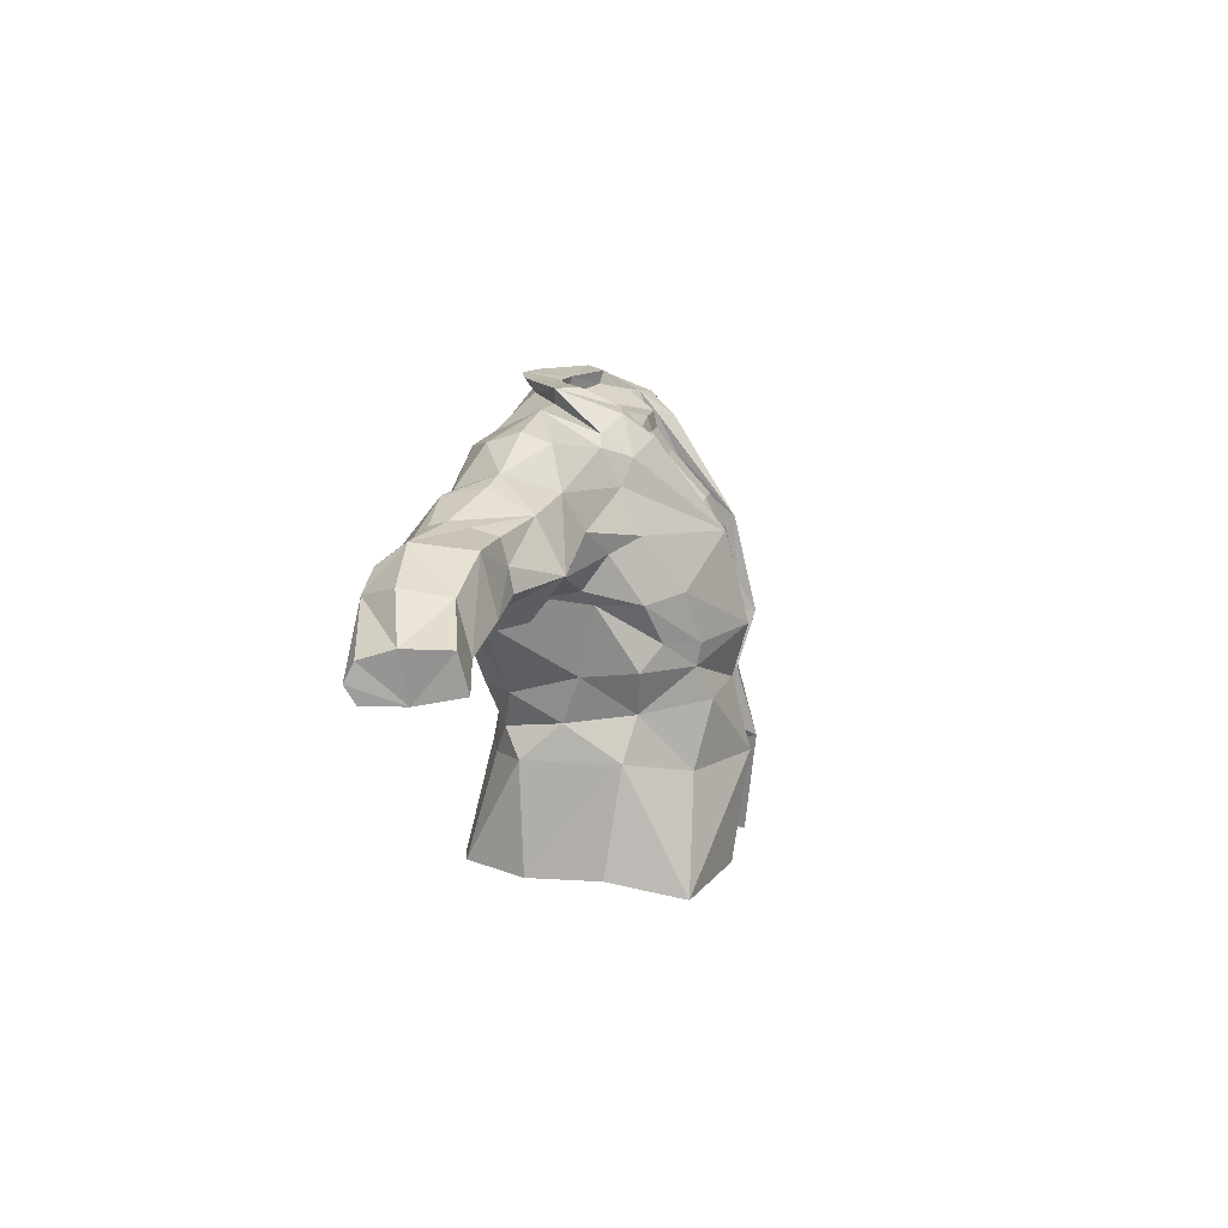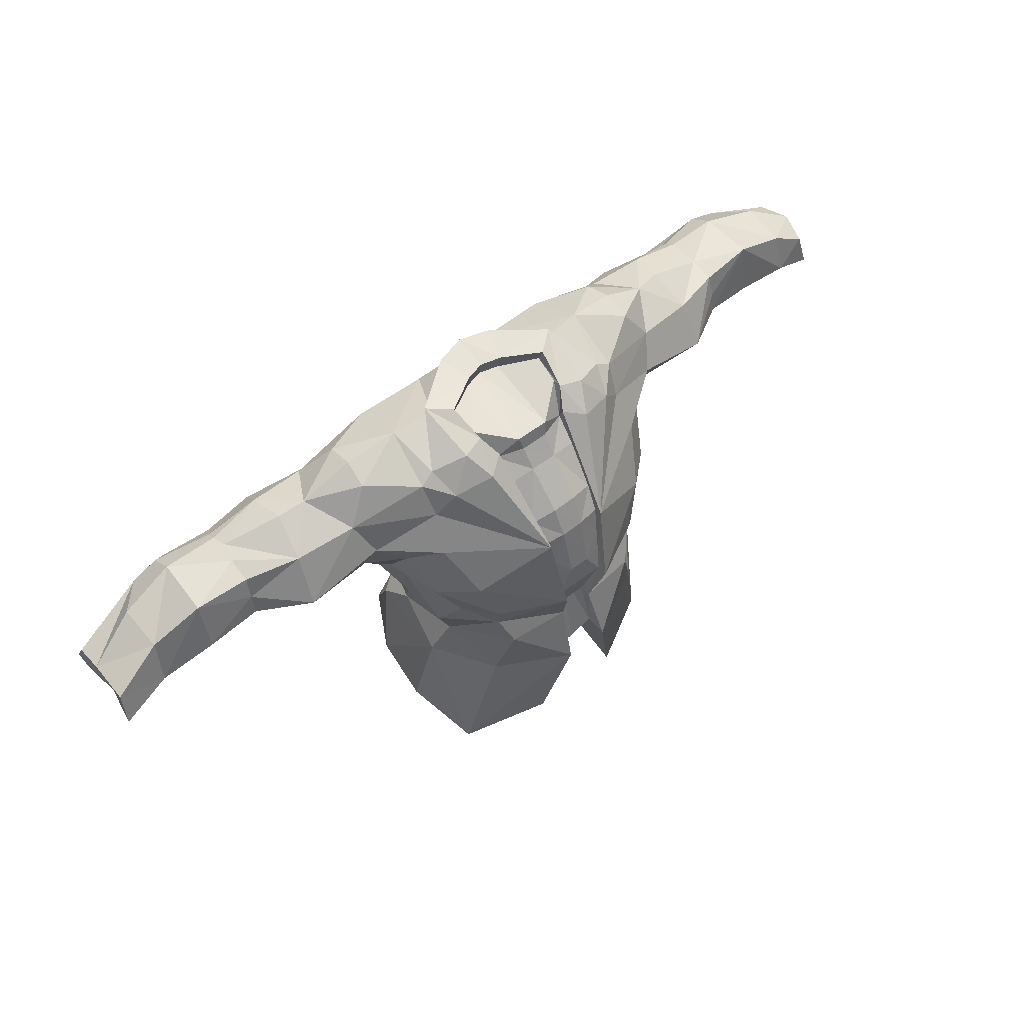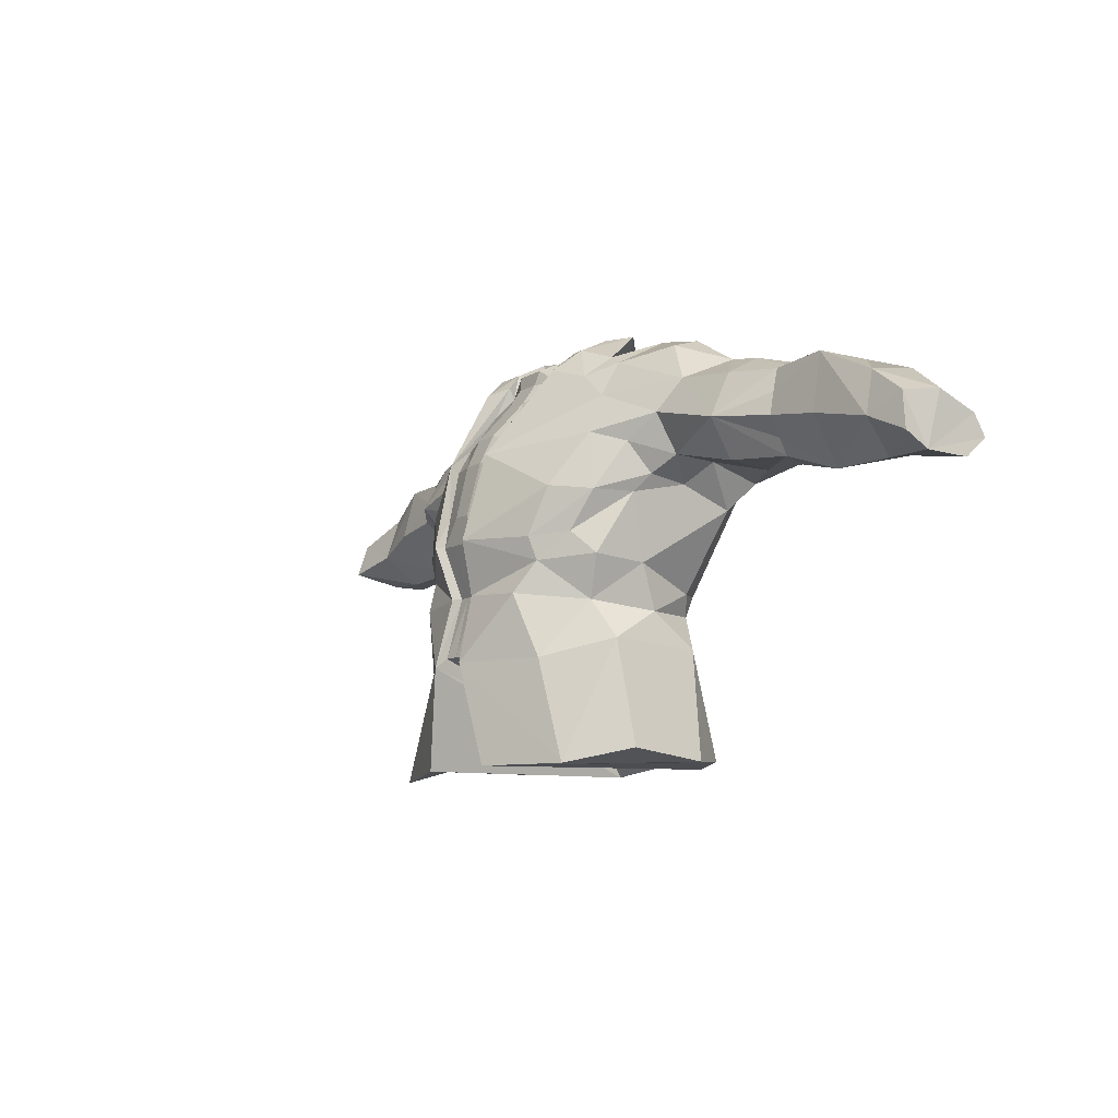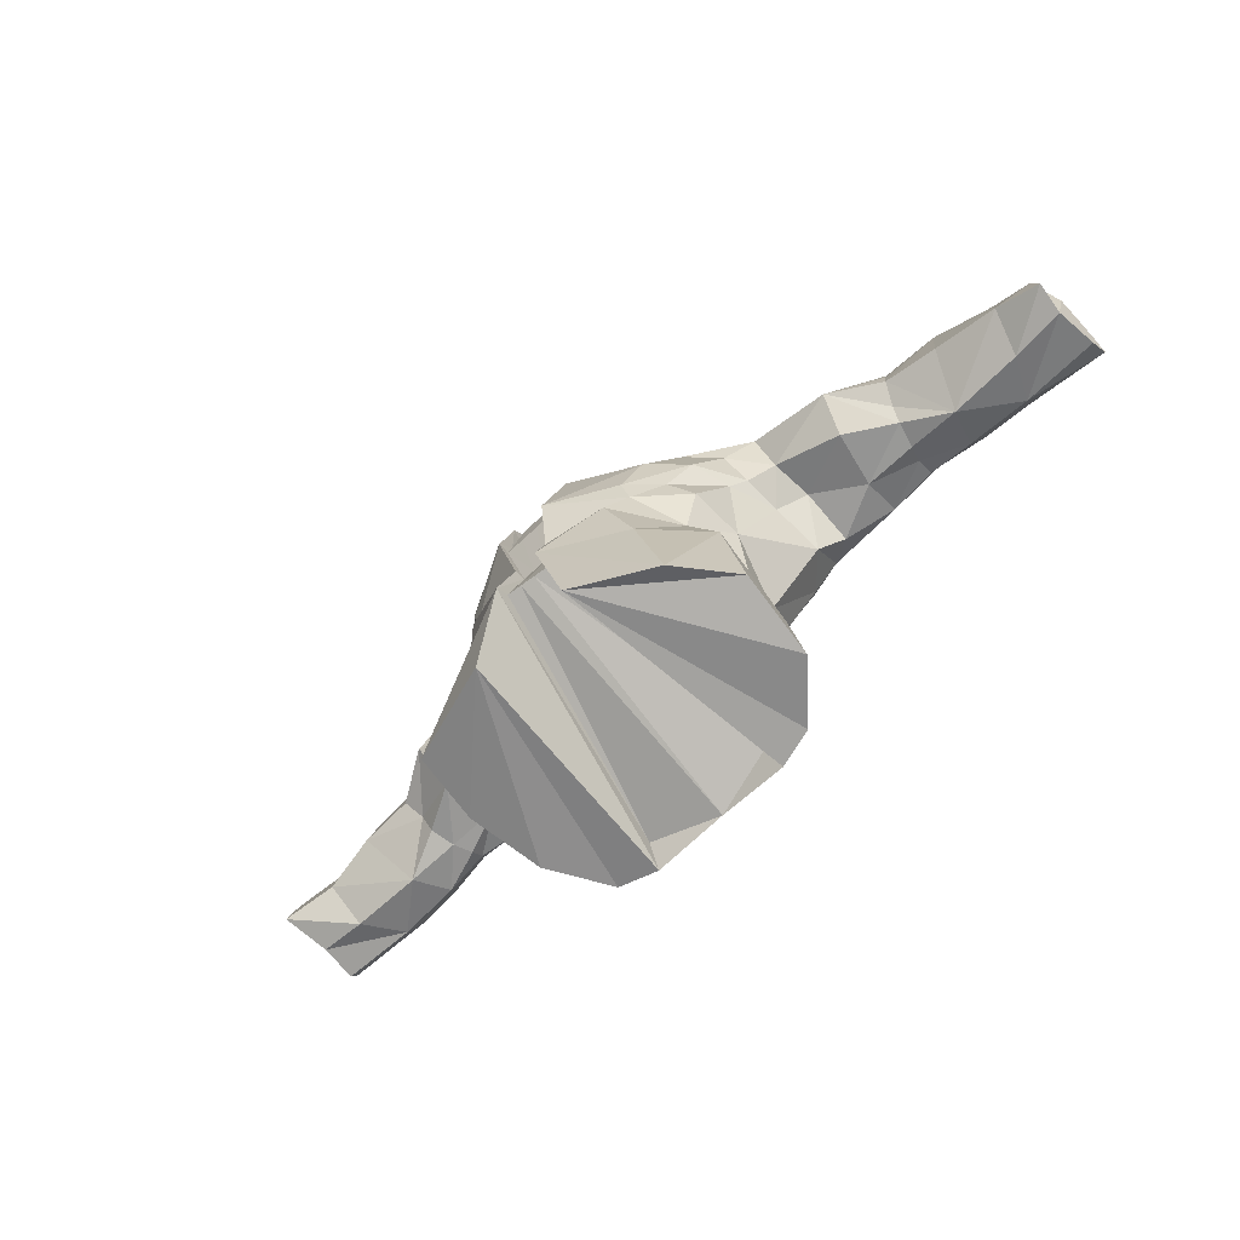
<metadata>
{"format":"obj","ext":"obj","renderer":"f3d","projection":"perspective","resolution":1024,"background":"white","views":[{"elev":13.5,"azim":-80.0,"up":"+Y"},{"elev":56.0,"azim":-39.3,"up":"+Y"},{"elev":-9.7,"azim":57.0,"up":"+Y"},{"elev":-66.8,"azim":43.7,"up":"+Y"}]}
</metadata>
<code>
o suitcoat3c
v 3.204 1.048 1.422
v 3.196 1.096 1.399
v 3.093 1.034 1.492
v 3.162 0.9287 1.477
v 3.084 0.9317 1.517
v 3.166 0.9016 1.468
v 3.148 0.8647 1.488
v 3.074 0.8703 1.499
v 3.173 0.7911 1.471
v 3.084 0.7904 1.52
v 3.181 0.9857 1.463
v 3.221 0.9794 1.428
v 3.196 0.9336 1.443
v 3.199 1.136 1.379
v 3.171 1.122 1.407
v 3.138 1.17 1.319
v 3.182 1.147 1.375
v 3.198 1.171 1.312
v 3.102 1.134 1.246
v 3.083 1.174 1.287
v 3.191 1.133 1.244
v 3.289 1.105 1.248
v 3.317 1.124 1.303
v 3.357 1.108 1.254
v 3.351 1.12 1.295
v 3.36 1.094 1.343
v 3.287 1.103 1.352
v 3.365 1.04 1.372
v 3.354 0.9974 1.337
v 3.278 1.016 1.354
v 3.56 1.058 1.314
v 3.488 1.093 1.321
v 3.565 1.006 1.327
v 3.488 1.024 1.332
v 3.464 0.9748 1.279
v 3.607 1.026 1.316
v 3.487 1.093 1.254
v 3.562 1.066 1.26
v 3.619 1.03 1.277
v 3.239 1.035 1.394
v 3.271 1.064 1.376
v 3.233 0.9786 1.382
v 3.249 0.9901 1.323
v 3.248 0.9982 1.367
v 3.281 1.013 1.305
v 3.217 0.9071 1.421
v 3.198 0.8576 1.416
v 3.22 0.9011 1.36
v 3.212 0.8071 1.285
v 3.212 0.8483 1.338
v 3.228 0.8121 1.402
v 3.115 0.8031 1.245
v 3.053 0.8001 1.26
v 3.053 0.8477 1.27
v 3.105 0.8507 1.251
v 3.178 0.8501 1.27
v 3.157 0.8046 1.264
v 3.195 0.8741 1.281
v 3.208 1.015 1.211
v 3.163 0.9355 1.229
v 3.146 1.015 1.212
v 3.204 1.073 1.217
v 3.217 0.9853 1.224
v 3.248 1.022 1.22
v 3.256 0.9646 1.266
v 3.28 0.9941 1.244
v 3.34 0.996 1.274
v 3.339 1.008 1.228
v 3.148 1.188 1.321
v 3.142 1.162 1.391
v 3.09 1.19 1.277
v 3.45 0.9923 1.234
v 3.462 1.03 1.216
v 3.526 0.983 1.233
v 3.55 0.9704 1.283
v 3.487 1.07 1.223
v 3.529 1.05 1.218
v 3.618 0.9637 1.241
v 3.613 0.9667 1.289
v 3.619 0.9861 1.216
v 3.129 1.08 1.219
v 3.25 1.068 1.226
v 3.157 0.8783 1.244
v 3.339 1.058 1.212
v 3.126 1.137 1.421
v 3.053 0.8839 1.251
v 3.053 0.9495 1.231
v 3.053 1.021 1.213
v 3.053 1.083 1.218
v 3.053 1.134 1.245
v 3.053 1.176 1.28
v 3.053 1.191 1.266
v 3.525 1.021 1.214
v 3.471 1.053 1.215
v 2.91 1.096 1.399
v 2.901 1.048 1.422
v 3.013 1.034 1.492
v 2.944 0.9287 1.477
v 2.945 0.9029 1.472
v 3.021 0.9329 1.517
v 2.958 0.8651 1.488
v 3.031 0.8706 1.499
v 3.029 0.7897 1.52
v 2.91 0.9336 1.443
v 2.884 0.9794 1.427
v 2.888 0.9071 1.421
v 2.924 1.147 1.375
v 2.906 1.136 1.379
v 2.934 1.122 1.407
v 2.913 1.172 1.315
v 2.968 1.17 1.319
v 3.022 1.174 1.287
v 3.003 1.134 1.246
v 2.915 1.133 1.244
v 2.755 1.12 1.295
v 2.788 1.127 1.301
v 2.748 1.112 1.253
v 2.818 1.105 1.356
v 2.745 1.096 1.345
v 2.835 1.063 1.376
v 2.74 1.04 1.375
v 2.828 1.018 1.357
v 2.616 1.025 1.338
v 2.617 1.088 1.322
v 2.551 1.005 1.329
v 2.556 0.9704 1.283
v 2.641 0.9738 1.281
v 2.489 0.9884 1.342
v 2.492 1.028 1.33
v 2.554 1.066 1.26
v 2.556 1.058 1.314
v 2.619 1.093 1.254
v 2.493 1.027 1.277
v 2.925 0.9857 1.463
v 2.867 1.035 1.393
v 2.871 0.9811 1.379
v 2.858 0.9982 1.367
v 2.857 0.99 1.325
v 2.826 1.004 1.306
v 2.908 0.8579 1.416
v 2.897 0.8481 1.339
v 2.886 0.9011 1.36
v 2.887 0.81 1.404
v 2.991 0.8026 1.245
v 3.001 0.8372 1.25
v 2.945 0.7994 1.258
v 2.894 0.807 1.293
v 2.933 0.832 1.271
v 2.911 0.8743 1.28
v 2.898 1.015 1.211
v 2.959 1.015 1.212
v 2.943 0.9355 1.229
v 2.977 1.08 1.219
v 2.902 1.073 1.217
v 2.856 1.068 1.226
v 2.858 1.022 1.22
v 2.852 0.9628 1.267
v 2.825 0.9941 1.233
v 2.753 0.99 1.337
v 2.763 0.9977 1.273
v 2.765 1.007 1.229
v 2.964 1.162 1.391
v 2.957 1.188 1.321
v 3.016 1.19 1.277
v 2.592 1.021 1.214
v 2.643 1.029 1.216
v 2.581 0.9844 1.232
v 2.656 0.9901 1.234
v 2.587 1.05 1.218
v 2.5 0.9737 1.286
v 2.493 1.014 1.239
v 2.492 0.9933 1.229
v 2.759 1.061 1.211
v 2.889 0.9853 1.224
v 2.949 0.8757 1.245
v 2.98 1.137 1.421
v 2.94 0.7903 1.471
v 2.619 1.07 1.223
v 2.635 1.053 1.212
v 2.684 1.084 1.242
v 2.691 1.078 1.236
v 2.685 1.094 1.256
v 2.688 1.1 1.274
v 2.683 1.087 1.325
v 2.683 1.095 1.296
v 2.681 1.034 1.338
v 2.681 1.06 1.333
v 2.695 0.9915 1.305
v 2.691 1.014 1.317
v 2.709 0.9913 1.252
v 2.702 0.9889 1.275
v 2.708 1.006 1.236
v 2.703 1.021 1.228
v 2.696 1.056 1.218
v 2.7 1.044 1.221
v 3.421 1.084 1.242
v 3.421 1.094 1.256
v 3.414 1.077 1.238
v 3.406 1.055 1.22
v 3.402 1.022 1.228
v 3.402 1.044 1.221
v 3.396 1.003 1.234
v 3.397 0.9985 1.256
v 3.403 0.991 1.276
v 3.41 0.9957 1.304
v 3.414 1.014 1.317
v 3.425 1.034 1.338
v 3.425 1.06 1.333
v 3.422 1.087 1.325
v 3.418 1.1 1.275
v 3.422 1.092 1.295
v 2.817 1.105 1.248
v 3.257 1.159 1.308
v 3.258 1.149 1.341
v 3.254 1.147 1.273
v 2.851 1.159 1.309
v 2.852 1.147 1.273
v 2.847 1.148 1.34
v 2.867 0.6886 1.388
v 2.881 0.6823 1.301
v 3.054 0.6854 1.216
v 3.136 0.6775 1.218
v 3.18 0.6835 1.229
v 3.2 0.6725 1.457
v 2.921 0.6843 1.229
v 2.967 0.6771 1.218
v 2.888 0.6659 1.475
v 3.246 0.6893 1.39
v 2.995 0.6727 1.505
v 3.234 0.6782 1.292
v 3.619 1.01 1.231
v 2.495 0.9742 1.24
v 3.617 0.982 1.323
v 3.111 0.6727 1.505
v 3.003 1.144 1.404
v 2.991 1.166 1.384
v 2.984 1.186 1.343
v 3.028 1.184 1.316
v 3.052 1.184 1.309
v 3.077 1.184 1.316
v 3.121 1.186 1.343
v 3.115 1.166 1.384
v 3.102 1.144 1.404
v 3.074 0.8721 1.486
v 3.059 0.8723 1.486
v 3.079 0.8015 1.498
v 3.085 0.9318 1.503
v 3.063 0.9321 1.503
v 3.088 0.9645 1.496
v 3.065 0.9659 1.5
v 3.069 1.133 1.41
v 3.036 1.133 1.41
v 3.07 1.108 1.427
v 3.073 1.15 1.406
v 3.134 0.7064 1.235
v 3.011 1.027 1.48
v 3.014 0.996 1.488
v 3.029 0.8012 1.504
v 3.03 0.8726 1.486
v 2.972 0.7063 1.236
v 3.02 0.9329 1.503
v 2.991 1.165 1.372
v 3.003 1.131 1.398
v 2.987 1.171 1.338
v 3.03 1.164 1.311
v 3.053 1.163 1.305
v 3.076 1.164 1.312
v 3.119 1.171 1.338
v 3.115 1.165 1.372
v 3.102 1.131 1.398
v 3.008 1.057 1.462
v 3.038 1.064 1.468
v 3.037 1.108 1.427
v 3.039 1.029 1.485
v 3.091 0.9956 1.488
v 3.066 0.9968 1.493
v 3.094 1.027 1.48
v 3.068 1.029 1.485
v 3.045 0.8725 1.486
v 3.045 0.8014 1.502
v 3.042 0.9323 1.503
v 3.041 0.9659 1.5
v 3.069 1.064 1.468
v 3.098 1.057 1.462
v 3.101 1.104 1.425
v 3.04 0.9971 1.493
v 3.017 0.9652 1.496
v 3.062 0.8014 1.5
v 3.005 1.104 1.425
v 3.032 1.15 1.406
g suitcoat3c_PDX04___Default
f 1 41 2
f 3 11 1
f 3 277 275
f 3 285 284
f 4 12 11
f 5 8 6
f 5 249 247
f 6 13 4
f 7 47 6
f 8 10 7
f 9 51 47
f 10 234 224
f 12 40 1
f 13 42 12
f 14 15 2
f 17 18 16
f 18 214 213
f 18 215 21
f 19 20 16
f 20 71 69
f 21 81 19
f 21 82 62
f 23 24 22
f 23 26 25
f 23 215 213
f 24 84 82
f 25 210 197
f 27 28 26
f 27 214 14
f 28 41 30
f 29 205 28
f 31 38 37
f 32 33 31
f 32 207 34
f 32 211 209
f 35 75 33
f 35 204 203
f 35 207 206
f 36 39 31
f 36 233 79
f 37 77 76
f 39 77 38
f 40 44 30
f 43 44 42
f 43 45 30
f 45 67 29
f 46 48 42
f 47 50 48
f 48 65 43
f 49 57 56
f 50 51 49
f 53 144 54
f 53 222 221
f 54 55 52
f 55 86 83
f 56 58 50
f 57 223 222
f 58 83 63
f 59 63 60
f 59 82 64
f 61 62 59
f 61 88 81
f 64 65 63
f 64 68 66
f 65 66 45
f 68 201 200
f 69 242 70
f 70 85 15
f 72 74 35
f 72 200 73
f 73 94 93
f 74 93 80
f 77 231 80
f 78 79 74
f 79 231 39
f 85 243 3
f 86 87 60
f 87 152 88
f 89 90 19
f 89 153 113
f 90 113 112
f 91 92 20
f 92 240 71
f 94 199 198
f 95 120 96
f 96 134 97
f 96 135 105
f 97 109 95
f 97 235 176
f 97 257 256
f 98 134 105
f 99 100 98
f 100 287 97
f 101 103 102
f 102 259 100
f 105 136 104
f 106 140 99
f 108 109 107
f 108 218 118
f 111 113 110
f 111 163 112
f 112 164 92
f 114 217 110
f 116 117 115
f 116 119 118
f 117 181 180
f 118 121 120
f 121 187 186
f 121 189 159
f 122 137 135
f 122 139 138
f 123 187 124
f 123 189 186
f 124 185 132
f 125 131 129
f 126 127 125
f 126 170 167
f 130 169 133
f 131 132 130
f 132 178 169
f 132 183 182
f 133 170 129
f 136 142 106
f 137 138 136
f 139 158 157
f 140 177 101
f 141 143 140
f 141 149 148
f 142 157 149
f 143 220 219
f 144 146 145
f 145 175 86
f 147 148 146
f 147 225 220
f 150 155 154
f 151 152 150
f 151 153 88
f 153 154 114
f 155 173 117
f 155 212 114
f 156 174 157
f 159 160 139
f 160 161 158
f 161 173 156
f 162 163 107
f 163 238 164
f 165 179 166
f 166 195 193
f 167 168 127
f 167 172 165
f 169 172 171
f 172 232 170
f 173 195 194
f 174 175 149
f 176 236 162
f 177 227 103
f 178 181 179
f 178 182 180
f 183 185 119
f 184 187 119
f 188 189 127
f 188 191 159
f 190 191 168
f 190 192 160
f 192 193 161
f 196 197 76
f 196 198 24
f 199 201 84
f 202 203 68
f 204 205 67
f 208 209 28
f 210 211 37
f 216 217 116
f 216 218 110
f 219 229 227
f 221 260 226
f 221 288 280
f 226 229 225
f 228 230 51
f 230 234 223
f 234 255 222
f 235 263 236
f 236 237 163
f 237 264 238
f 238 266 239
f 240 268 241
f 242 270 243
f 244 246 8
f 244 247 245
f 245 288 246
f 246 255 10
f 247 250 248
f 248 281 245
f 250 282 281
f 251 270 254
f 252 273 253
f 253 285 270
f 254 269 267
f 254 290 252
f 256 274 271
f 258 259 103
f 258 280 279
f 262 265 264
f 263 289 273
f 263 290 262
f 265 290 266
f 266 267 240
f 268 269 242
f 271 289 97
f 272 273 271
f 272 283 253
f 274 278 272
f 275 276 250
f 278 284 283
f 278 286 276
f 279 281 261
f 282 286 257
f 282 287 261
f 2 3 1
f 2 27 14
f 3 275 249
f 3 284 277
f 4 13 12
f 5 6 4
f 5 11 3
f 6 8 7
f 6 46 13
f 7 10 9
f 8 246 10
f 8 247 244
f 9 224 51
f 10 255 234
f 11 12 1
f 14 214 18
f 15 85 3
f 16 69 17
f 17 70 15
f 18 21 19
f 20 92 71
f 22 82 21
f 22 215 23
f 23 25 24
f 23 27 26
f 24 197 196
f 24 199 84
f 25 211 210
f 27 41 28
f 28 209 26
f 30 44 43
f 30 45 29
f 31 37 32
f 31 39 38
f 32 208 207
f 33 233 36
f 34 35 33
f 35 203 72
f 35 206 205
f 36 79 39
f 38 77 37
f 39 231 77
f 40 41 1
f 42 44 12
f 42 48 43
f 43 65 45
f 47 48 46
f 47 51 50
f 49 56 50
f 49 223 57
f 50 58 48
f 51 230 49
f 52 222 53
f 54 86 55
f 56 57 55
f 56 83 58
f 59 64 63
f 60 61 59
f 62 81 21
f 62 82 59
f 63 65 58
f 63 83 60
f 64 66 65
f 66 68 67
f 67 205 29
f 70 242 85
f 71 240 69
f 72 202 200
f 73 93 74
f 74 75 35
f 74 80 78
f 76 197 37
f 79 233 75
f 80 231 79
f 81 89 19
f 82 84 64
f 84 201 68
f 86 152 87
f 87 88 60
f 88 152 151
f 88 153 89
f 89 113 90
f 90 91 20
f 91 112 92
f 93 94 77
f 94 196 76
f 94 201 199
f 95 109 108
f 96 97 95
f 97 134 100
f 97 176 109
f 98 105 104
f 99 102 100
f 99 140 101
f 101 177 103
f 103 229 226
f 103 259 102
f 104 106 99
f 105 134 96
f 105 137 136
f 106 142 140
f 107 110 108
f 107 163 111
f 109 162 107
f 110 217 216
f 112 113 111
f 113 153 114
f 115 119 116
f 116 217 212
f 116 218 216
f 117 183 115
f 117 212 155
f 118 120 95
f 119 121 118
f 119 185 184
f 120 135 96
f 121 122 120
f 122 138 137
f 122 159 139
f 124 131 125
f 124 187 184
f 125 127 123
f 125 128 126
f 126 167 127
f 127 191 188
f 129 170 128
f 131 133 129
f 132 169 130
f 132 182 178
f 132 185 183
f 138 142 136
f 139 157 138
f 139 160 158
f 141 148 147
f 142 149 141
f 143 177 140
f 144 145 54
f 144 226 146
f 146 148 145
f 146 225 147
f 147 220 143
f 149 175 148
f 150 154 151
f 152 174 150
f 154 155 114
f 156 173 155
f 157 158 156
f 157 174 149
f 159 189 188
f 160 191 190
f 160 192 161
f 161 193 173
f 162 236 163
f 163 164 112
f 165 172 169
f 166 167 165
f 166 193 168
f 167 232 172
f 168 192 190
f 169 171 133
f 171 172 170
f 173 181 117
f 178 179 169
f 179 195 166
f 180 181 178
f 180 182 117
f 181 194 179
f 186 187 123
f 186 189 121
f 200 201 73
f 203 204 67
f 206 207 28
f 213 214 23
f 213 215 18
f 219 227 143
f 220 229 219
f 221 226 53
f 222 255 221
f 223 234 222
f 228 234 230
f 235 236 176
f 235 289 263
f 236 263 262
f 236 264 237
f 237 238 163
f 238 239 92
f 239 266 240
f 241 268 242
f 245 246 244
f 245 281 279
f 246 288 255
f 247 248 245
f 249 250 247
f 250 281 248
f 251 254 252
f 252 290 263
f 253 270 251
f 253 273 272
f 256 271 97
f 257 286 274
f 257 287 282
f 259 279 261
f 260 280 258
f 261 287 100
f 262 290 265
f 265 266 238
f 266 290 254
f 267 269 268
f 269 270 242
f 270 285 243
f 271 274 272
f 273 289 271
f 275 278 276
f 276 286 250
f 278 283 272
f 280 288 245
f 281 282 261
f 283 284 253
f 2 15 3
f 2 41 27
f 3 249 5
f 4 11 5
f 5 247 8
f 6 47 46
f 9 47 7
f 10 224 9
f 12 44 40
f 13 46 42
f 14 17 15
f 18 19 16
f 19 90 20
f 20 69 16
f 21 215 22
f 23 214 27
f 24 82 22
f 25 197 24
f 28 30 29
f 30 41 40
f 32 34 33
f 32 209 208
f 33 36 31
f 34 207 35
f 35 205 204
f 37 211 32
f 49 230 223
f 53 54 52
f 53 226 144
f 54 145 86
f 55 57 52
f 55 83 56
f 58 65 48
f 60 88 61
f 61 81 62
f 64 84 68
f 66 67 45
f 68 203 67
f 69 70 17
f 72 203 202
f 73 74 72
f 73 201 94
f 74 79 75
f 75 233 33
f 77 94 76
f 78 80 79
f 80 93 77
f 83 86 60
f 88 89 81
f 90 112 91
f 94 198 196
f 97 287 257
f 97 289 235
f 98 104 99
f 100 134 98
f 101 102 99
f 104 136 106
f 107 111 110
f 108 118 95
f 109 176 162
f 110 218 108
f 113 114 110
f 115 183 119
f 116 212 117
f 118 218 116
f 119 187 121
f 121 159 122
f 122 135 120
f 124 125 123
f 124 132 131
f 125 129 128
f 127 189 123
f 128 170 126
f 130 133 131
f 133 171 170
f 135 137 105
f 138 157 142
f 140 142 141
f 141 147 143
f 143 227 177
f 146 226 225
f 148 175 145
f 150 174 156
f 151 154 153
f 152 175 174
f 158 161 156
f 159 191 160
f 164 238 92
f 166 168 167
f 168 191 127
f 168 193 192
f 169 179 165
f 170 232 167
f 173 194 181
f 182 183 117
f 184 185 124
f 193 195 173
f 194 195 179
f 197 210 37
f 198 199 24
f 200 202 68
f 205 206 28
f 207 208 28
f 209 211 26
f 212 217 114
f 221 280 260
f 224 234 228
f 225 229 220
f 226 260 103
f 227 229 103
f 239 240 92
f 240 241 69
f 242 243 85
f 243 285 3
f 249 275 250
f 250 286 282
f 252 253 251
f 254 267 266
f 254 270 269
f 255 288 221
f 257 274 256
f 258 279 259
f 259 261 100
f 262 264 236
f 263 273 252
f 264 265 238
f 267 268 240
f 274 286 278
f 277 284 278
f 279 280 245
f 284 285 253
f 14 18 17
f 26 211 25
f 57 222 52
f 86 175 152
f 103 260 258
f 150 156 155
f 224 228 51
f 241 242 69
f 277 278 275

</code>
